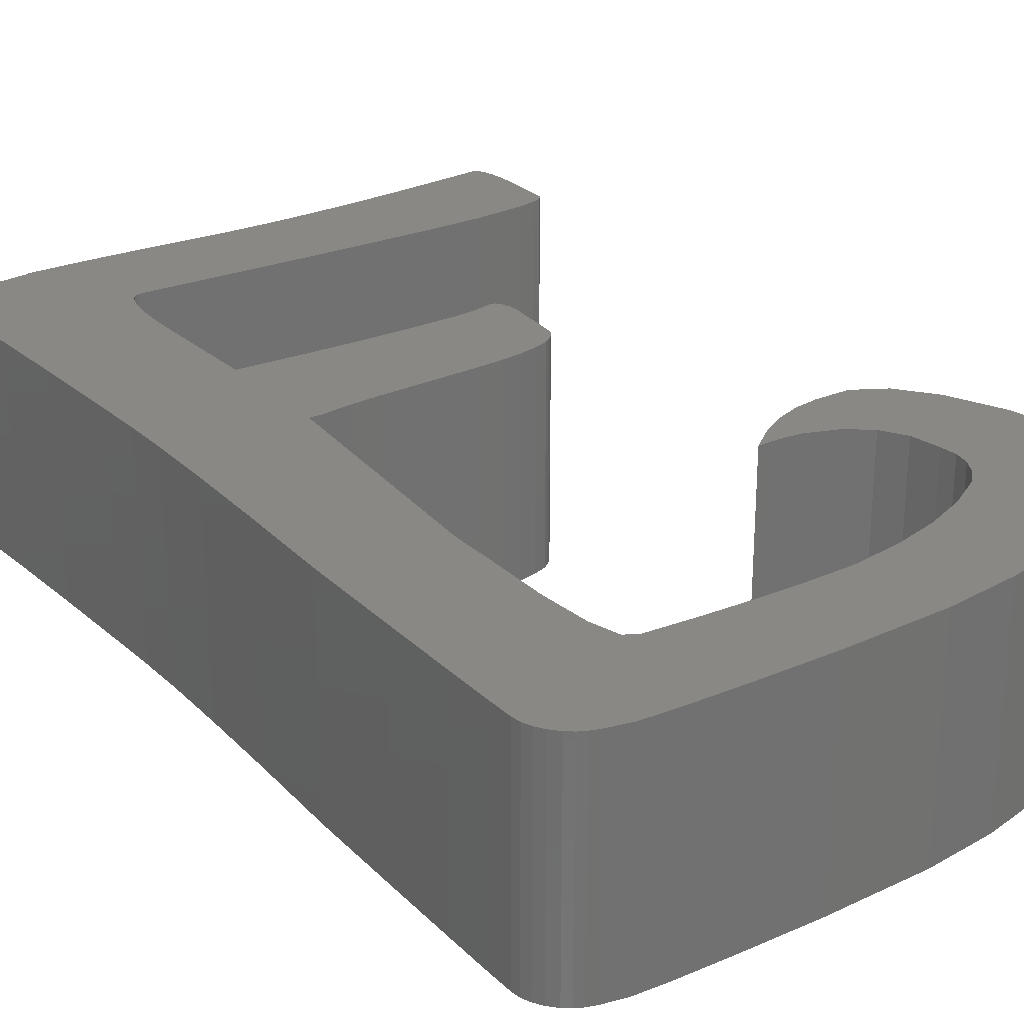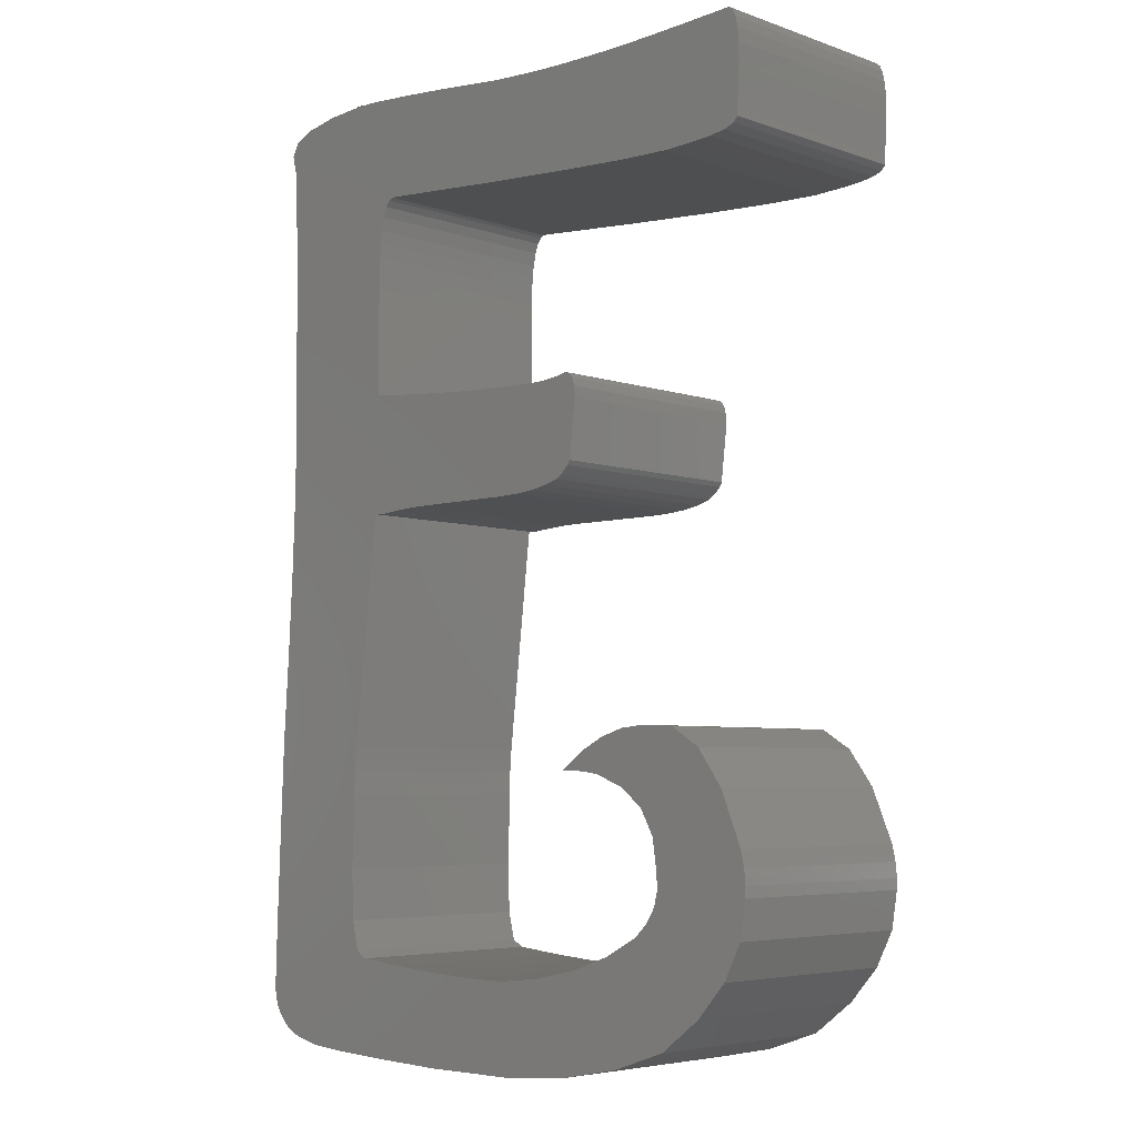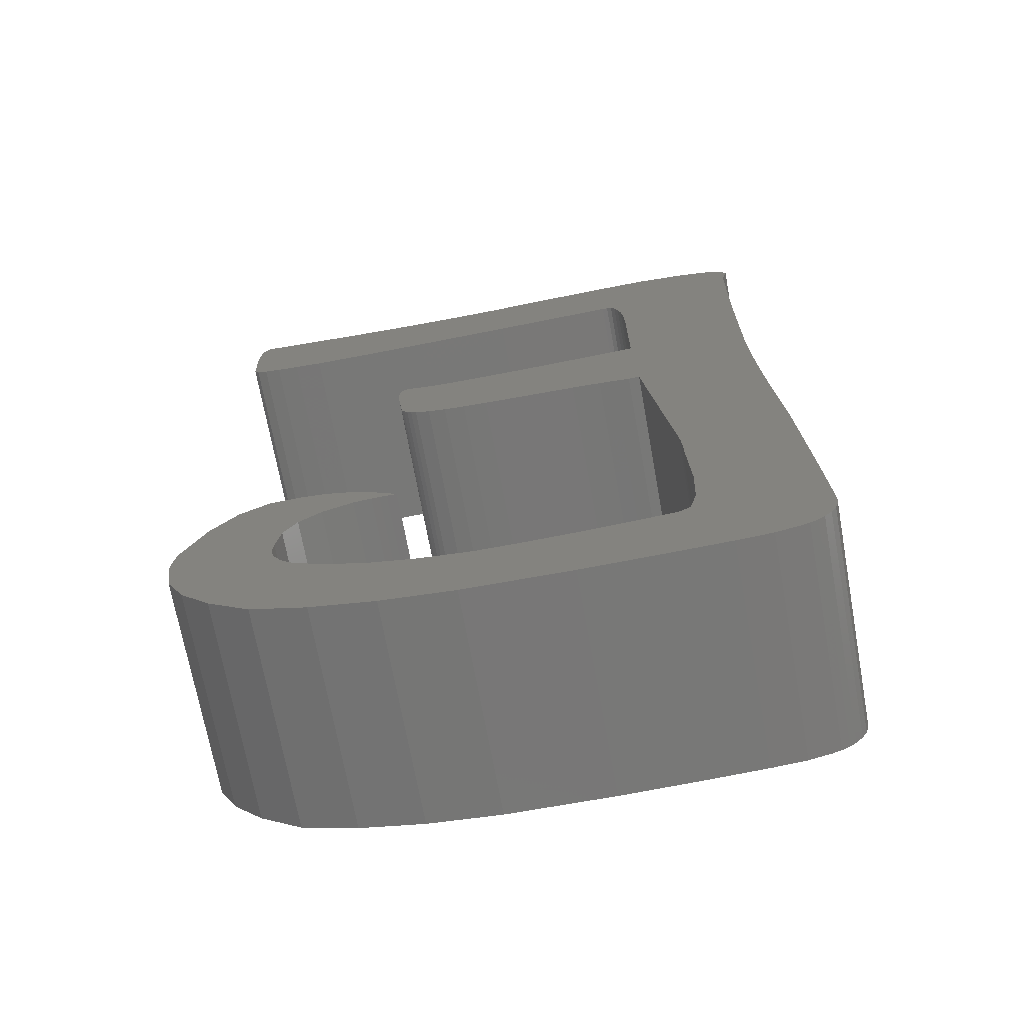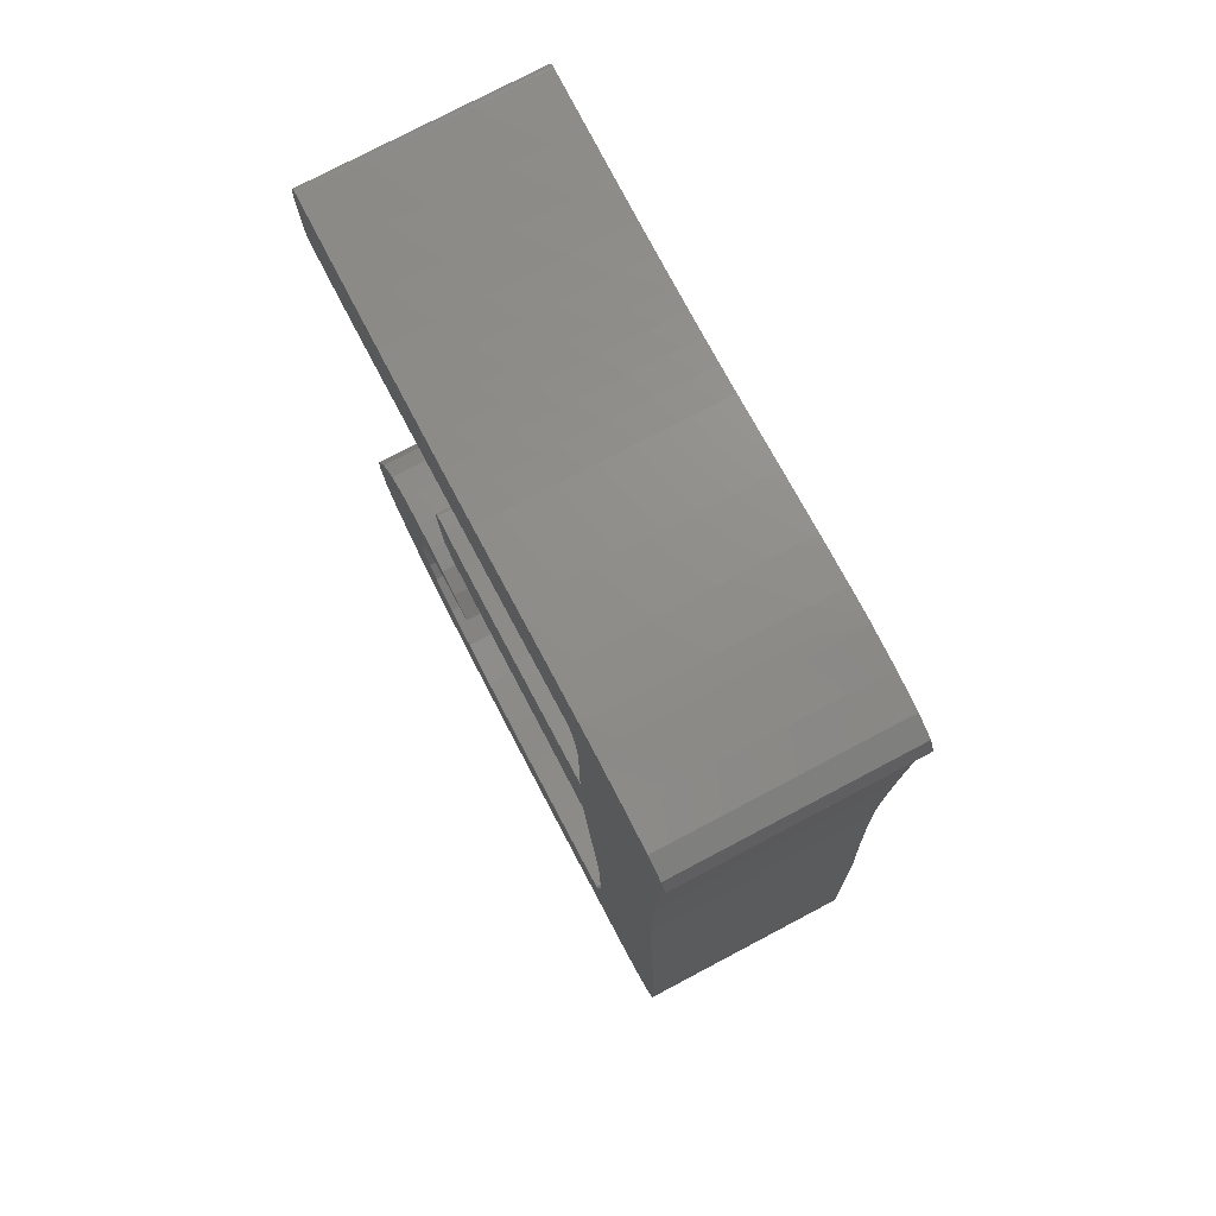
<metadata>
{"format":"stl","ext":"stl","renderer":"f3d","projection":"perspective","resolution":1024,"background":"white","views":[{"elev":26.4,"azim":-36.4,"up":"+Z"},{"elev":-5.3,"azim":43.4,"up":"+Y"},{"elev":-70.1,"azim":-169.7,"up":"+Y"},{"elev":76.9,"azim":-117.8,"up":"+Y"}]}
</metadata>
<code>
# stl→obj: 306 verts, 608 faces
v 19.08 -12.77 0
v 18.94 -19.51 0
v 16.94 -17.86 0
v 20.55 -24.43 0
v 29.53 -24 0
v 29.61 -24.68 0
v 20.14 -21.7 0
v 27.27 -17.8 0
v 29.21 -22.53 0
v 11.76 -16.45 0
v 11.09 -16.43 0
v 12.4 -14.83 0
v 13.28 -16.6 0
v 14.14 -16.74 0
v 14.63 -13.68 0
v 16.85 -13 0
v 12.49 -16.51 0
v 29.4 -23.28 0
v 20.63 -25.93 0
v 29.64 -25.34 0
v 19.5 -28.61 0
v 20.29 -27.32 0
v 27.5 -32.83 0
v 24.83 -35.85 0
v 11.54 -32.79 0
v 15.15 -31.49 0
v 16.12 -40.43 0
v 7.462 -33.69 0
v 3.941 -42.14 0
v 2.907 -34.19 0
v 10.17 -16.43 0
v 22.21 -12.92 0
v 24.94 -14.6 0
v 29.64 -26.32 0
v 29.11 -29.66 0
v 18.29 -29.8 0
v 21.1 -38.71 0
v 10.4 -41.58 0
v 2.602 -34.19 0
v -1.262 -34.13 0
v -3.257 -42.13 0
v -5.454 -42.13 0
v -5.347 -33.93 0
v -12.76 -41.85 0
v -14.18 -33.15 0
v -9.653 -33.61 0
v -26.73 -36.45 0
v -25.27 -39.63 0
v -25.91 -38.88 0
v -23.13 -40.8 0
v -23.97 -40.49 0
v -15.24 -32.52 0
v -26.68 -34.05 0
v -15.87 -29.88 0
v -25.88 -13.39 0
v -15.83 -18.59 0
v -26.25 -22.52 0
v -13.27 6.895 0
v -24.61 13.27 0
v -13.01 17.78 0
v -25.32 -4.632 0
v -15.51 -12.98 0
v -24.62 17.56 0
v -24.69 25.94 0
v -24.81 33.52 0
v -12.99 29.24 0
v -12.84 31.95 0
v -12.94 30.66 0
v -23 44.54 0
v -19.88 45.16 0
v -24.98 40.3 0
v -12.44 34.34 0
v -12.11 35.24 0
v -7.28 17.28 0
v -10.72 6.974 0
v 7.78 16.65 0
v 11.03 9.542 0
v 6.883 16.63 0
v 11.64 14.81 0
v 9.641 16.88 0
v 11.56 15.8 0
v 8.699 16.74 0
v 10.44 8.746 0
v 10.02 8.394 0
v 8.166 7.671 0
v 9.508 8.073 0
v 10.78 9.129 0
v 10.61 17.07 0
v 11.04 16.93 0
v 11.35 16.51 0
v 6.578 16.63 0
v 6.518 7.383 0
v 4.565 7.211 0
v 2.516 16.7 0
v 2.306 7.154 0
v -2.103 16.92 0
v -6.543 7.154 0
v -7.882 7.134 0
v -9.274 7.074 0
v -12.22 6.834 0
v -25.49 42.44 0
v -24.87 43.64 0
v -12.71 33.09 0
v -24.92 2.864 0
v -24.68 9.094 0
v -15.78 45.47 0
v -13.57 45.41 0
v -11.73 35.77 0
v -11.3 35.95 0
v 1.818 44.15 0
v 0.746 35.11 0
v -4.407 44.73 0
v 29.46 42.65 0
v 23.62 44.19 0
v 28.49 44.47 0
v 28.05 34.54 0
v 29.4 35.95 0
v 29 34.9 0
v 29.4 35.35 0
v 26.53 34.3 0
v 29.59 39.44 0
v 24.46 34.15 0
v 29.59 41.4 0
v 29.25 43.58 0
v 28.97 44.18 0
v 28.61 44.47 0
v 21.84 34.03 0
v 19.44 43.99 0
v 17.07 34.15 0
v 15.96 43.87 0
v 13.17 43.83 0
v 10.04 34.51 0
v 10.61 43.83 0
v 8.592 43.85 0
v 6.456 43.91 0
v 4.198 44.01 0
v -10.82 35.95 0
v -9.535 45.15 0
v -15.51 45.49 0
v -16.5 45.49 0
v -13.01 27.66 0
v -15.65 -14.19 0
v -15.75 -15.32 0
v -15.81 -16.38 0
v -15.83 -17.37 0
v -16.07 -25.23 0
v -26.52 -29.41 0
v -26.64 -37.29 0
v -26.37 -38.1 0
v -24.68 -40.1 0
v -22.16 -41.03 0
v -21.12 -41.3 0
v -17.98 -41.58 0
v 16.94 -17.86 20
v 18.94 -19.51 20
v 19.08 -12.77 20
v 29.61 -24.68 20
v 29.53 -24 20
v 20.55 -24.43 20
v 29.21 -22.53 20
v 27.27 -17.8 20
v 20.14 -21.7 20
v 12.4 -14.83 20
v 11.09 -16.43 20
v 11.76 -16.45 20
v 14.14 -16.74 20
v 13.28 -16.6 20
v 16.85 -13 20
v 14.63 -13.68 20
v 12.49 -16.51 20
v 29.4 -23.28 20
v 29.64 -25.34 20
v 20.63 -25.93 20
v 27.5 -32.83 20
v 20.29 -27.32 20
v 19.5 -28.61 20
v 24.83 -35.85 20
v 16.12 -40.43 20
v 15.15 -31.49 20
v 11.54 -32.79 20
v 2.907 -34.19 20
v 3.941 -42.14 20
v 7.462 -33.69 20
v 10.17 -16.43 20
v 24.94 -14.6 20
v 22.21 -12.92 20
v 29.11 -29.66 20
v 29.64 -26.32 20
v 18.29 -29.8 20
v 21.1 -38.71 20
v 10.4 -41.58 20
v 2.602 -34.19 20
v -1.262 -34.13 20
v -5.347 -33.93 20
v -5.454 -42.13 20
v -3.257 -42.13 20
v -9.653 -33.61 20
v -14.18 -33.15 20
v -12.76 -41.85 20
v -25.91 -38.88 20
v -25.27 -39.63 20
v -26.73 -36.45 20
v -23.97 -40.49 20
v -23.13 -40.8 20
v -15.87 -29.88 20
v -26.68 -34.05 20
v -15.24 -32.52 20
v -26.25 -22.52 20
v -15.83 -18.59 20
v -25.88 -13.39 20
v -13.01 17.78 20
v -24.61 13.27 20
v -13.27 6.895 20
v -15.51 -12.98 20
v -25.32 -4.632 20
v -24.69 25.94 20
v -24.62 17.56 20
v -12.99 29.24 20
v -24.81 33.52 20
v -12.94 30.66 20
v -12.84 31.95 20
v -24.98 40.3 20
v -19.88 45.16 20
v -23 44.54 20
v -12.44 34.34 20
v -12.11 35.24 20
v -10.72 6.974 20
v -7.28 17.28 20
v 6.883 16.63 20
v 11.03 9.542 20
v 7.78 16.65 20
v 11.56 15.8 20
v 9.641 16.88 20
v 11.64 14.81 20
v 8.699 16.74 20
v 10.02 8.394 20
v 10.44 8.746 20
v 9.508 8.073 20
v 8.166 7.671 20
v 10.78 9.129 20
v 11.35 16.51 20
v 11.04 16.93 20
v 10.61 17.07 20
v 6.578 16.63 20
v 6.518 7.383 20
v 4.565 7.211 20
v 2.516 16.7 20
v 2.306 7.154 20
v -2.103 16.92 20
v -6.543 7.154 20
v -7.882 7.134 20
v -9.274 7.074 20
v -12.22 6.834 20
v -24.87 43.64 20
v -25.49 42.44 20
v -12.71 33.09 20
v -24.68 9.094 20
v -24.92 2.864 20
v -11.73 35.77 20
v -13.57 45.41 20
v -15.78 45.47 20
v -11.3 35.95 20
v -4.407 44.73 20
v 0.746 35.11 20
v 1.818 44.15 20
v 28.49 44.47 20
v 23.62 44.19 20
v 29.46 42.65 20
v 29 34.9 20
v 29.4 35.95 20
v 28.05 34.54 20
v 29.4 35.35 20
v 26.53 34.3 20
v 29.59 39.44 20
v 24.46 34.15 20
v 29.59 41.4 20
v 28.97 44.18 20
v 29.25 43.58 20
v 28.61 44.47 20
v 21.84 34.03 20
v 19.44 43.99 20
v 17.07 34.15 20
v 15.96 43.87 20
v 13.17 43.83 20
v 10.04 34.51 20
v 10.61 43.83 20
v 8.592 43.85 20
v 6.456 43.91 20
v 4.198 44.01 20
v -10.82 35.95 20
v -9.535 45.15 20
v -16.5 45.49 20
v -15.51 45.49 20
v -13.01 27.66 20
v -15.65 -14.19 20
v -15.75 -15.32 20
v -15.81 -16.38 20
v -15.83 -17.37 20
v -16.07 -25.23 20
v -26.52 -29.41 20
v -26.37 -38.1 20
v -26.64 -37.29 20
v -24.68 -40.1 20
v -22.16 -41.03 20
v -21.12 -41.3 20
v -17.98 -41.58 20
f 1 2 3
f 4 5 6
f 7 8 9
f 4 7 9
f 7 2 8
f 10 11 12
f 13 12 14
f 3 15 16
f 10 12 17
f 18 4 9
f 18 5 4
f 19 6 20
f 21 22 23
f 24 21 23
f 25 26 27
f 28 29 30
f 11 31 12
f 12 13 17
f 15 3 14
f 15 14 12
f 1 3 16
f 32 33 2
f 32 2 1
f 2 33 8
f 19 4 6
f 34 35 19
f 34 19 20
f 19 35 22
f 22 35 23
f 24 36 21
f 36 37 26
f 24 37 36
f 26 37 27
f 25 27 38
f 28 25 38
f 29 28 38
f 30 29 39
f 39 29 40
f 41 42 43
f 44 45 46
f 47 48 49
f 47 50 51
f 52 53 54
f 55 56 57
f 58 59 60
f 61 62 55
f 60 63 64
f 64 65 66
f 65 67 68
f 69 70 71
f 71 72 65
f 71 73 72
f 60 74 75
f 76 77 78
f 79 80 81
f 76 82 79
f 83 84 77
f 85 84 86
f 87 83 77
f 77 84 85
f 79 82 80
f 88 89 90
f 80 88 90
f 81 80 90
f 76 79 77
f 78 77 85
f 91 78 85
f 92 91 85
f 92 93 91
f 91 93 94
f 94 93 95
f 96 94 95
f 97 96 95
f 97 74 96
f 97 98 74
f 74 98 99
f 75 74 99
f 100 60 75
f 100 58 60
f 101 102 71
f 72 103 65
f 69 71 102
f 65 103 67
f 73 71 70
f 58 104 105
f 106 107 108
f 108 107 109
f 110 111 112
f 113 114 115
f 116 117 118
f 118 117 119
f 116 120 117
f 117 120 121
f 121 120 122
f 123 121 114
f 113 123 114
f 124 115 125
f 125 115 126
f 124 113 115
f 121 122 114
f 114 122 127
f 128 114 127
f 129 128 127
f 129 130 128
f 129 131 130
f 129 132 131
f 131 132 133
f 133 132 134
f 134 132 135
f 135 132 111
f 136 135 111
f 110 136 111
f 112 111 137
f 138 112 137
f 109 138 137
f 109 107 138
f 66 65 68
f 139 106 140
f 60 59 63
f 58 105 59
f 108 73 106
f 73 70 106
f 58 61 104
f 58 62 61
f 141 60 64
f 141 64 66
f 62 142 55
f 55 142 143
f 144 55 143
f 144 145 55
f 55 145 56
f 57 56 146
f 147 57 146
f 54 147 146
f 54 53 147
f 148 47 149
f 149 47 49
f 51 150 48
f 47 51 48
f 151 50 47
f 53 151 47
f 53 52 151
f 151 52 152
f 152 52 153
f 153 52 45
f 44 153 45
f 42 44 46
f 43 42 46
f 40 29 41
f 40 41 43
f 154 155 156
f 157 158 159
f 160 161 162
f 160 162 159
f 161 155 162
f 163 164 165
f 166 163 167
f 168 169 154
f 170 163 165
f 160 159 171
f 159 158 171
f 172 157 173
f 174 175 176
f 174 176 177
f 178 179 180
f 181 182 183
f 163 184 164
f 170 167 163
f 166 154 169
f 163 166 169
f 168 154 156
f 155 185 186
f 156 155 186
f 161 185 155
f 157 159 173
f 173 187 188
f 172 173 188
f 175 187 173
f 174 187 175
f 176 189 177
f 179 190 189
f 189 190 177
f 178 190 179
f 191 178 180
f 191 180 183
f 191 183 182
f 192 182 181
f 193 182 192
f 194 195 196
f 197 198 199
f 200 201 202
f 203 204 202
f 205 206 207
f 208 209 210
f 211 212 213
f 210 214 215
f 216 217 211
f 218 219 216
f 220 221 219
f 222 223 224
f 219 225 222
f 225 226 222
f 227 228 211
f 229 230 231
f 232 233 234
f 234 235 231
f 230 236 237
f 238 236 239
f 230 237 240
f 239 236 230
f 233 235 234
f 241 242 243
f 241 243 233
f 241 233 232
f 230 234 231
f 239 230 229
f 239 229 244
f 239 244 245
f 244 246 245
f 247 246 244
f 248 246 247
f 248 247 249
f 248 249 250
f 249 228 250
f 228 251 250
f 252 251 228
f 252 228 227
f 227 211 253
f 211 213 253
f 222 254 255
f 219 256 225
f 254 222 224
f 221 256 219
f 223 222 226
f 257 258 213
f 259 260 261
f 262 260 259
f 263 264 265
f 266 267 268
f 269 270 271
f 272 270 269
f 270 273 271
f 274 273 270
f 275 273 274
f 267 274 276
f 267 276 268
f 277 266 278
f 279 266 277
f 266 268 278
f 267 275 274
f 280 275 267
f 280 267 281
f 280 281 282
f 281 283 282
f 283 284 282
f 284 285 282
f 286 285 284
f 287 285 286
f 288 285 287
f 264 285 288
f 264 288 289
f 264 289 265
f 290 264 263
f 290 263 291
f 290 291 262
f 291 260 262
f 220 219 218
f 292 261 293
f 217 212 211
f 212 257 213
f 261 226 259
f 261 223 226
f 258 215 213
f 215 214 213
f 216 211 294
f 218 216 294
f 210 295 214
f 296 295 210
f 296 210 297
f 210 298 297
f 209 298 210
f 299 209 208
f 299 208 300
f 299 300 205
f 300 206 205
f 301 202 302
f 200 202 301
f 201 303 203
f 201 203 202
f 202 204 304
f 202 304 206
f 304 207 206
f 305 207 304
f 306 207 305
f 198 207 306
f 198 306 199
f 197 199 195
f 197 195 194
f 196 182 193
f 194 196 193
f 27 191 38
f 27 178 191
f 37 178 27
f 37 190 178
f 24 190 37
f 24 177 190
f 23 177 24
f 23 174 177
f 35 174 23
f 35 187 174
f 34 187 35
f 34 188 187
f 20 188 34
f 20 172 188
f 6 172 20
f 6 157 172
f 5 157 6
f 5 158 157
f 18 158 5
f 18 171 158
f 9 171 18
f 9 160 171
f 8 160 9
f 8 161 160
f 33 161 8
f 33 185 161
f 32 185 33
f 32 186 185
f 1 186 32
f 1 156 186
f 16 156 1
f 16 168 156
f 15 168 16
f 15 169 168
f 12 169 15
f 12 163 169
f 31 163 12
f 31 184 163
f 11 184 31
f 11 164 184
f 10 164 11
f 10 165 164
f 17 165 10
f 17 170 165
f 13 170 17
f 13 167 170
f 14 167 13
f 14 166 167
f 3 166 14
f 3 154 166
f 2 154 3
f 2 155 154
f 7 155 2
f 7 162 155
f 4 162 7
f 4 159 162
f 19 159 4
f 19 173 159
f 22 173 19
f 22 175 173
f 21 175 22
f 21 176 175
f 36 176 21
f 36 189 176
f 26 189 36
f 26 179 189
f 25 179 26
f 25 180 179
f 28 180 25
f 28 183 180
f 30 183 28
f 30 181 183
f 39 181 30
f 39 192 181
f 40 192 39
f 40 193 192
f 43 193 40
f 43 194 193
f 46 194 43
f 46 197 194
f 45 197 46
f 45 198 197
f 52 198 45
f 52 207 198
f 54 207 52
f 54 205 207
f 146 205 54
f 146 299 205
f 56 299 146
f 56 209 299
f 145 209 56
f 145 298 209
f 144 298 145
f 144 297 298
f 143 297 144
f 143 296 297
f 142 296 143
f 142 295 296
f 62 295 142
f 62 214 295
f 58 214 62
f 58 213 214
f 100 213 58
f 100 253 213
f 75 253 100
f 75 227 253
f 99 227 75
f 99 252 227
f 98 252 99
f 98 251 252
f 97 251 98
f 97 250 251
f 95 250 97
f 95 248 250
f 93 248 95
f 93 246 248
f 92 246 93
f 92 245 246
f 85 245 92
f 85 239 245
f 86 239 85
f 86 238 239
f 84 238 86
f 84 236 238
f 83 236 84
f 83 237 236
f 87 237 83
f 87 240 237
f 77 240 87
f 77 230 240
f 79 230 77
f 79 234 230
f 81 234 79
f 81 232 234
f 90 232 81
f 90 241 232
f 89 241 90
f 89 242 241
f 88 242 89
f 88 243 242
f 80 243 88
f 80 233 243
f 82 233 80
f 82 235 233
f 76 235 82
f 76 231 235
f 78 231 76
f 78 229 231
f 91 229 78
f 91 244 229
f 94 244 91
f 94 247 244
f 96 247 94
f 96 249 247
f 74 249 96
f 74 228 249
f 60 228 74
f 60 211 228
f 141 211 60
f 141 294 211
f 66 294 141
f 66 218 294
f 68 218 66
f 68 220 218
f 67 220 68
f 67 221 220
f 103 221 67
f 103 256 221
f 72 256 103
f 72 225 256
f 73 225 72
f 73 226 225
f 108 226 73
f 108 259 226
f 109 259 108
f 109 262 259
f 137 262 109
f 137 290 262
f 111 290 137
f 111 264 290
f 132 264 111
f 132 285 264
f 129 285 132
f 129 282 285
f 127 282 129
f 127 280 282
f 122 280 127
f 122 275 280
f 120 275 122
f 120 273 275
f 116 273 120
f 116 271 273
f 118 271 116
f 118 269 271
f 119 269 118
f 119 272 269
f 117 272 119
f 117 270 272
f 121 270 117
f 121 274 270
f 123 274 121
f 123 276 274
f 113 276 123
f 113 268 276
f 124 268 113
f 124 278 268
f 125 278 124
f 125 277 278
f 126 277 125
f 126 279 277
f 115 279 126
f 115 266 279
f 114 266 115
f 114 267 266
f 128 267 114
f 128 281 267
f 130 281 128
f 130 283 281
f 131 283 130
f 131 284 283
f 133 284 131
f 133 286 284
f 134 286 133
f 134 287 286
f 135 287 134
f 135 288 287
f 136 288 135
f 136 289 288
f 110 289 136
f 110 265 289
f 112 265 110
f 112 263 265
f 138 263 112
f 138 291 263
f 107 291 138
f 107 260 291
f 106 260 107
f 106 261 260
f 139 261 106
f 139 293 261
f 140 293 139
f 140 292 293
f 106 292 140
f 106 261 292
f 70 261 106
f 70 223 261
f 69 223 70
f 69 224 223
f 102 224 69
f 102 254 224
f 101 254 102
f 101 255 254
f 71 255 101
f 71 222 255
f 65 222 71
f 65 219 222
f 64 219 65
f 64 216 219
f 63 216 64
f 63 217 216
f 59 217 63
f 59 212 217
f 105 212 59
f 105 257 212
f 104 257 105
f 104 258 257
f 61 258 104
f 61 215 258
f 55 215 61
f 55 210 215
f 57 210 55
f 57 208 210
f 147 208 57
f 147 300 208
f 53 300 147
f 53 206 300
f 47 206 53
f 47 202 206
f 148 202 47
f 148 302 202
f 149 302 148
f 149 301 302
f 49 301 149
f 49 200 301
f 48 200 49
f 48 201 200
f 150 201 48
f 150 303 201
f 51 303 150
f 51 203 303
f 50 203 51
f 50 204 203
f 151 204 50
f 151 304 204
f 152 304 151
f 152 305 304
f 153 305 152
f 153 306 305
f 44 306 153
f 44 199 306
f 42 199 44
f 42 195 199
f 41 195 42
f 41 196 195
f 29 196 41
f 29 182 196
f 38 182 29
f 38 191 182

</code>
